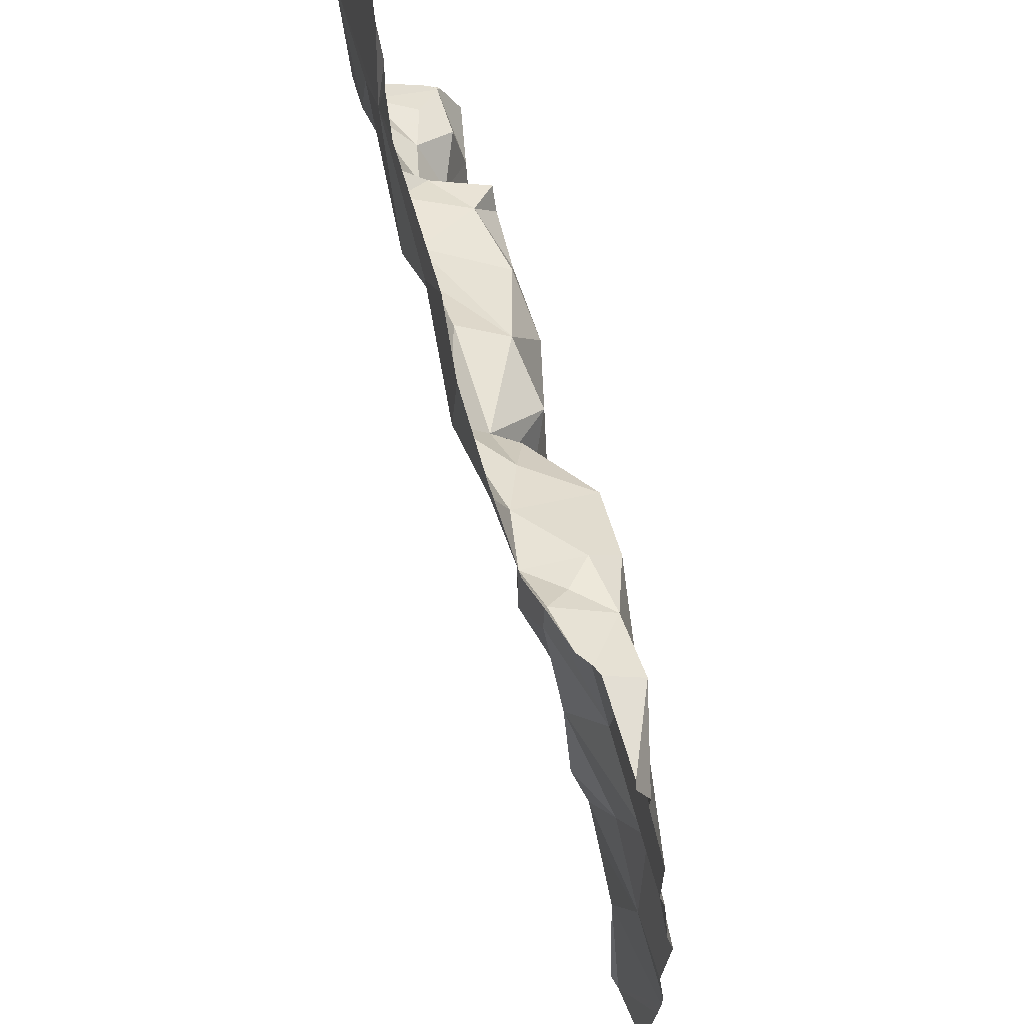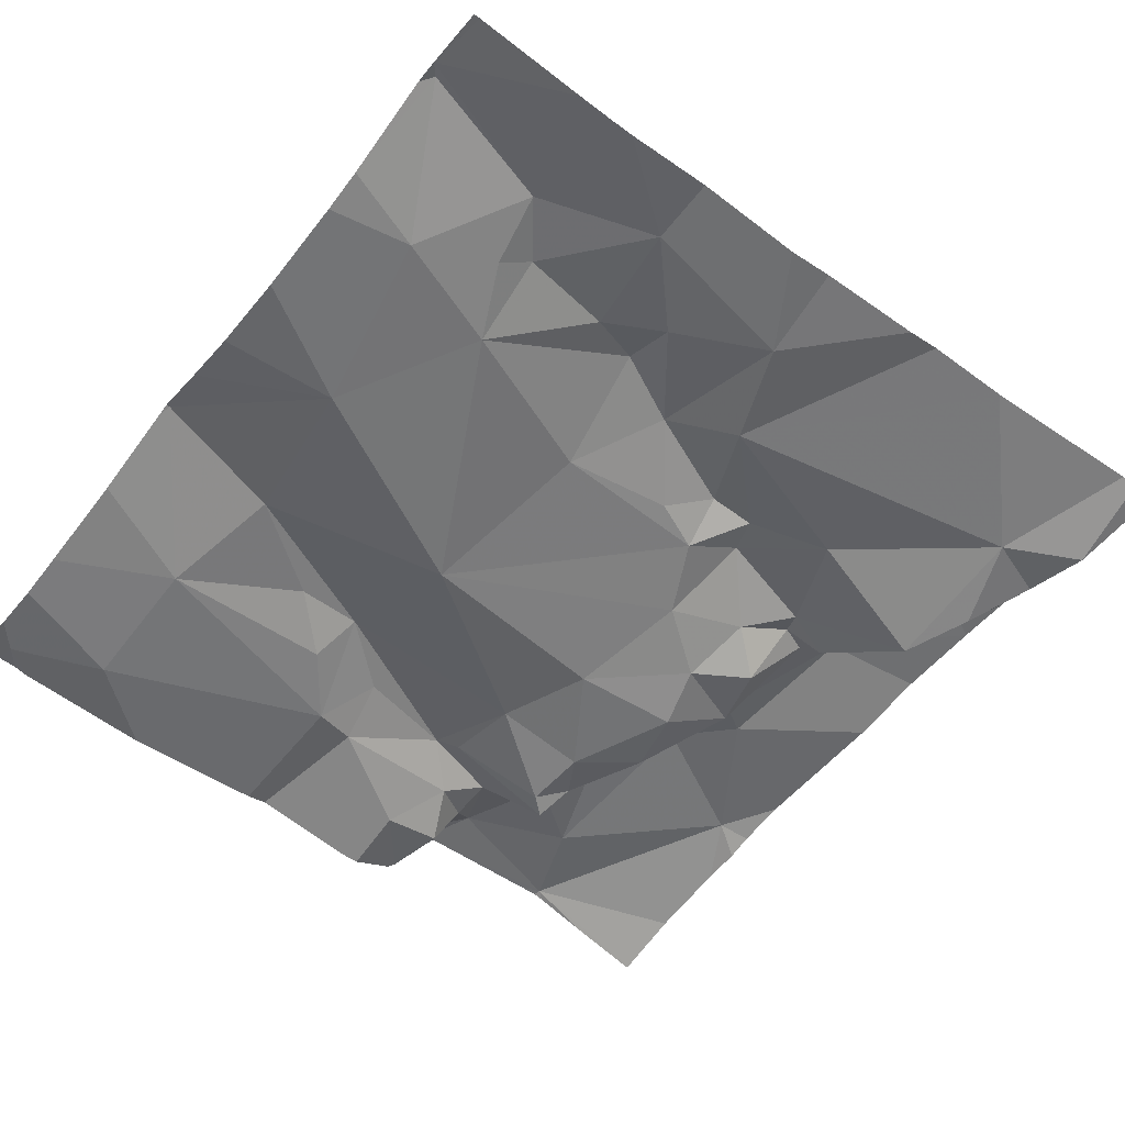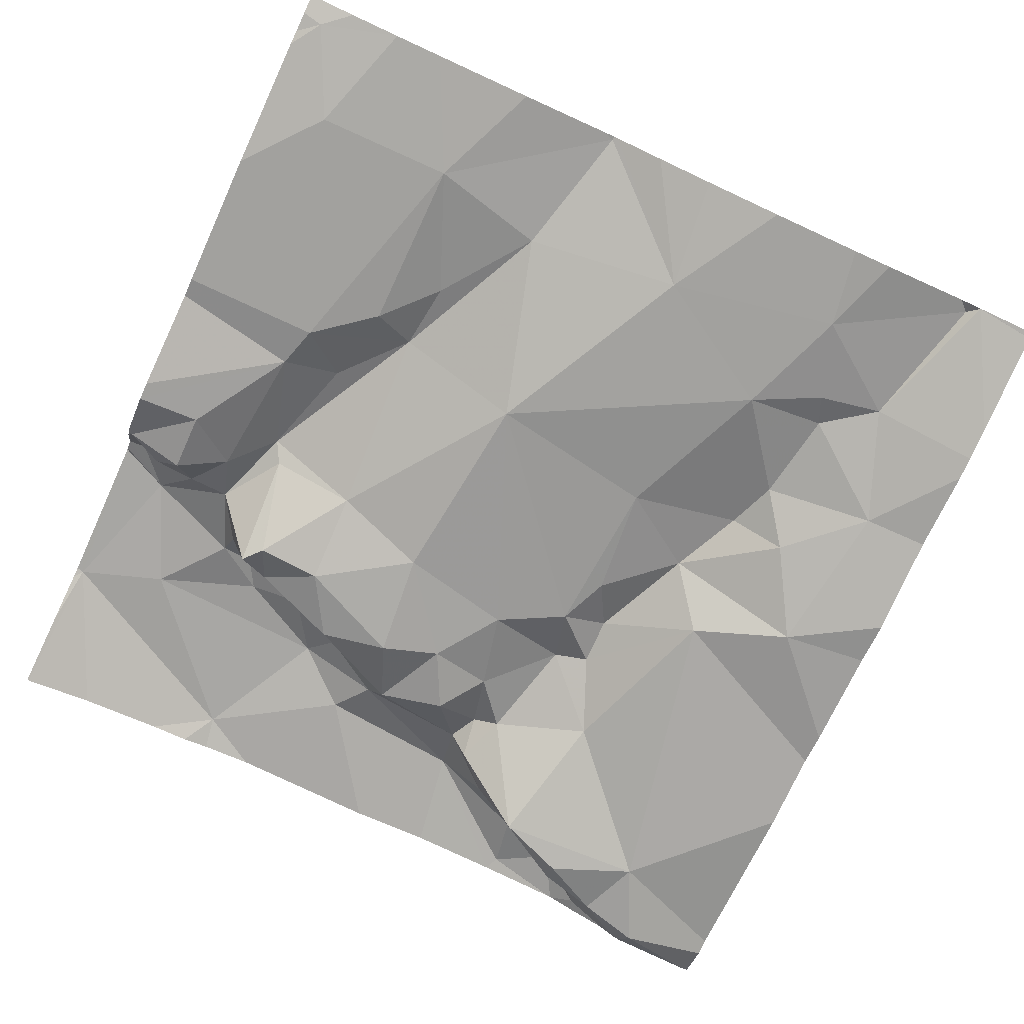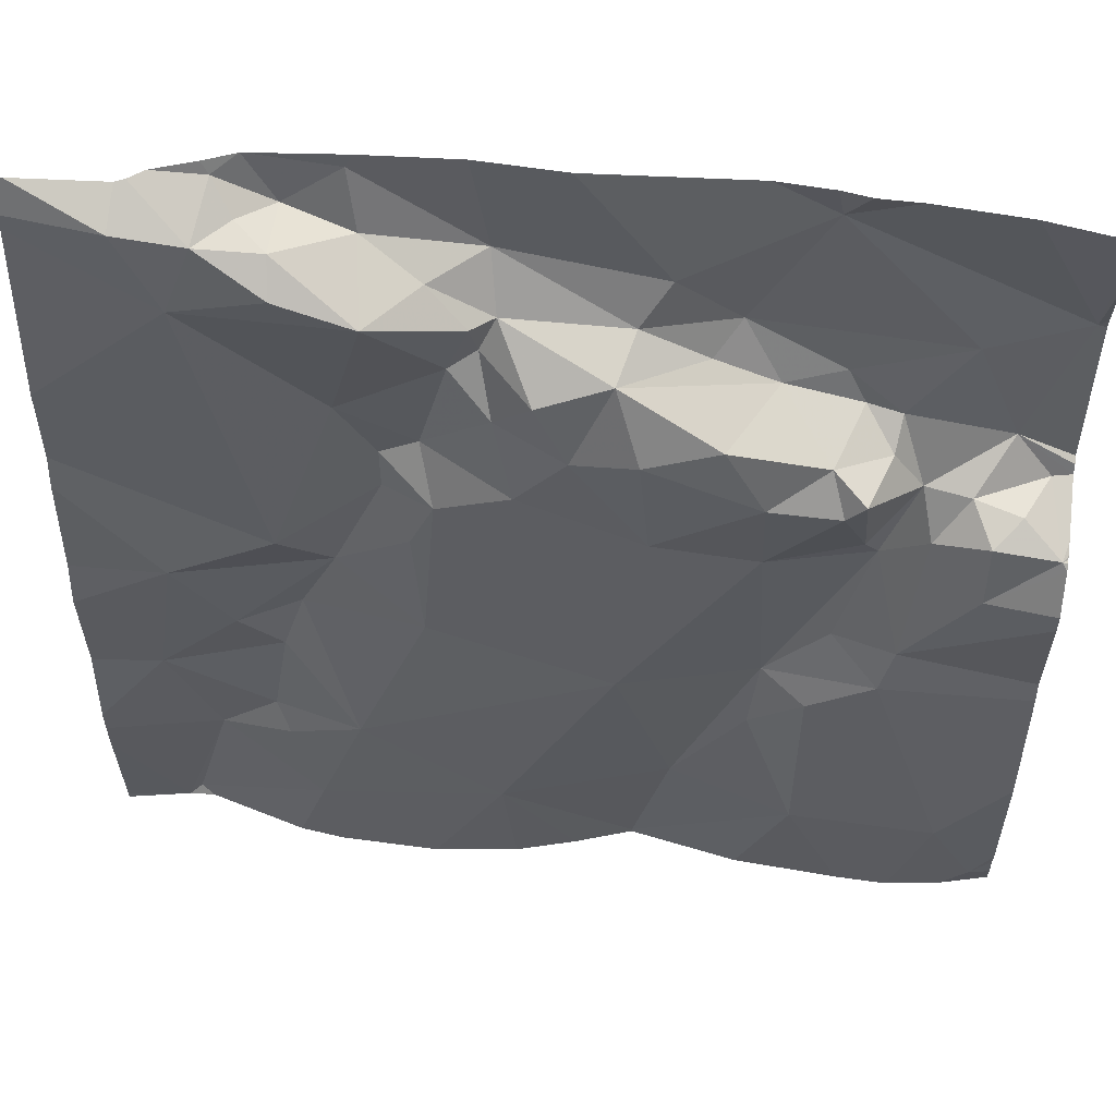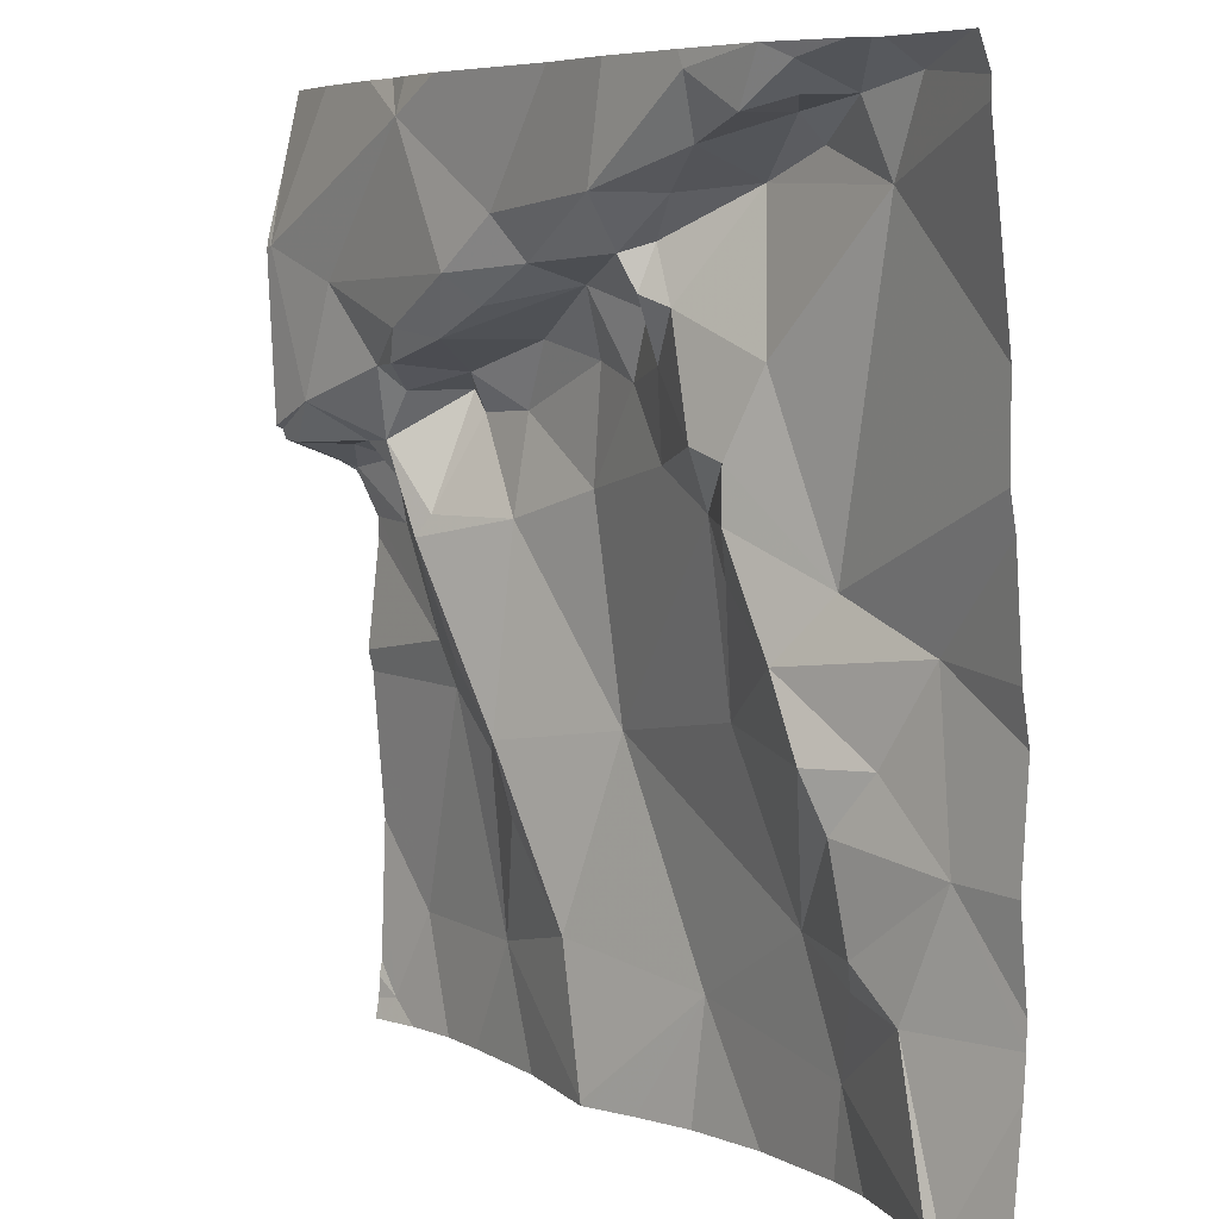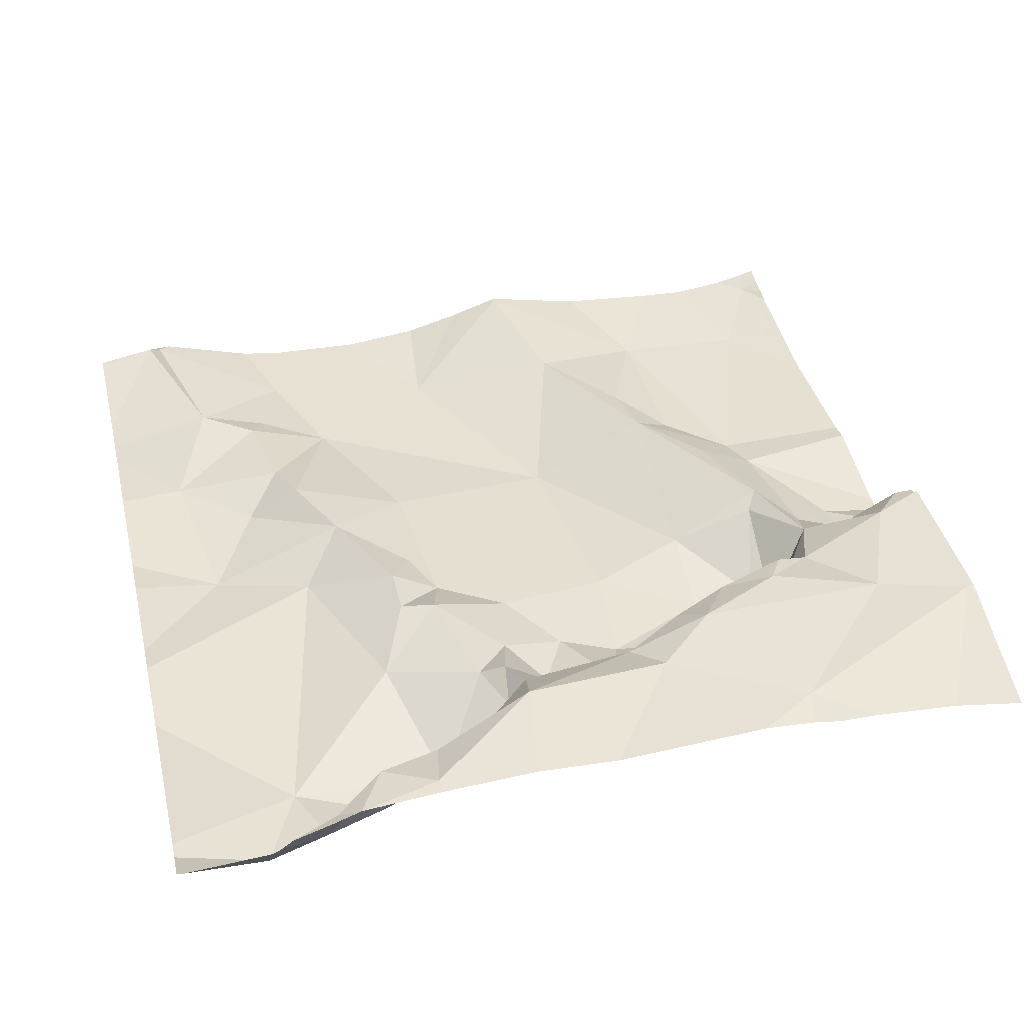
<metadata>
{"format":"obj","ext":"obj","renderer":"f3d","projection":"perspective","resolution":1024,"background":"white","views":[{"elev":65.2,"azim":76.8,"up":"+Y"},{"elev":-56.2,"azim":52.3,"up":"+Z"},{"elev":-76.4,"azim":-24.7,"up":"+Z"},{"elev":55.2,"azim":-174.0,"up":"+Y"},{"elev":6.5,"azim":54.0,"up":"+Y"},{"elev":42.7,"azim":166.7,"up":"+Z"}]}
</metadata>
<code>
v -75.09 295.6 501.1
v -75.26 295.3 501.1
v -75.14 295.4 501.1
v -75.12 295.7 501.1
v -75.22 295.3 501.1
v -75.14 296.2 501.2
v -75.8 296.2 501.2
v -75.25 295.4 501.1
v -75.02 296.2 501.2
v -75.9 295.4 501.1
v -75.95 295.3 501.1
v -75.81 295.3 501.1
v -75.08 295.3 501.1
v -75.92 295.3 501.1
v -75.57 295.3 501.1
v -75.75 295.4 501.1
v -75.75 296.2 501.2
v -75.44 295.4 501.1
v -75.29 295.5 501.1
v -75.02 296.2 501.2
v -75.02 295.4 501.1
v -75.81 295.6 501.1
v -75.89 296.2 501.2
v -75.58 295.3 501.2
v -75.1 295.3 501.2
v -75.17 295.7 501.1
v -75.69 295.5 501.2
v -75.62 295.4 501.1
v -75.13 296.2 501.2
v -75.56 295.6 501.1
v -75.67 296.2 501.3
v -75.2 295.5 501.2
v -75.21 295.5 501.1
v -75.36 295.7 501.1
v -75.57 296 501.1
v -75.69 295.9 501.1
v -75.65 296 501.1
v -75.58 295.9 501.1
v -75.12 296.2 501.2
v -75.22 296.2 501.2
v -75.75 295.6 501.1
v -75.74 296 501.2
v -75.69 296 501.2
v -75.25 296.2 501.1
v -75.25 296.2 501.2
v -75.18 296.2 501.2
v -75.5 296.2 501.2
v -75.7 295.6 501.2
v -75.9 295.8 501.1
v -75.96 295.9 501.2
v -75.9 295.9 501.2
v -75.55 296 501.2
v -75.86 295.3 501.1
v -75.11 295.3 501.1
v -75.83 295.7 501.1
v -75.8 295.8 501.2
v -75.76 295.7 501.2
v -75.79 295.8 501.2
v -75.69 295.8 501.1
v -75.43 296 501.2
v -75.36 295.9 501.2
v -75.45 295.9 501.2
v -75.22 295.6 501.2
v -75.35 295.8 501.2
v -75.38 295.8 501.2
v -75.22 296.2 501.2
v -75.33 296.1 501.1
v -75.52 295.3 501.1
v -75.12 296.2 501.2
v -75.39 296 501.2
v -75.41 296.1 501.2
v -75.42 296 501.2
v -75.16 296.1 501.1
v -75.27 295.7 501.2
v -75.24 295.6 501.2
v -75.88 295.9 501.2
v -75.83 295.9 501.2
v -75.85 295.8 501.2
v -75.29 296 501.2
v -75.93 295.9 501.2
v -75.95 295.9 501.2
v -75.51 296 501.1
v -75.37 296.1 501.2
v -75.44 296.1 501.2
v -75.02 295.7 501.1
v -75.23 295.8 501.1
v -75.19 296.2 501.2
v -75.63 296 501.2
v -75.32 295.9 501.2
v -75.32 295.8 501.2
v -75.91 295.9 501.2
v -75.47 296 501.2
v -75.56 296.1 501.2
v -75.76 295.9 501.1
v -75.78 295.9 501.1
v -75.25 296.2 501.2
v -75.8 295.9 501.2
v -75.32 296.2 501.2
v -75.81 296 501.2
v -75.77 296 501.2
v -75.02 295.6 501.1
v -75.02 295.3 501.1
v -75.75 296 501.2
v -75.87 296 501.2
v -75.96 296.1 501.3
v -75.73 296.2 501.3
v -75.43 296.1 501.3
v -75.02 295.5 501.1
v -75.02 295.7 501.1
v -75.59 296.1 501.2
v -75.31 296.2 501.2
v -75.65 296.1 501.3
v -75.02 295.4 501.1
v -75.97 295.4 501.1
v -75.97 295.3 501.1
v -75.02 296.2 501.2
v -75.97 295.3 501.1
v -75.97 295.3 501.1
v -75.97 295.6 501.1
v -75.97 295.5 501.1
v -75.97 295.8 501.1
v -75.97 295.8 501.1
v -75.97 295.8 501.1
v -75.97 295.7 501.1
v -75.97 295.9 501.2
v -75.97 295.9 501.2
v -75.97 295.9 501.2
v -75.97 296.1 501.3
v -75.97 296.1 501.3
v -75.97 296.1 501.3
v -75.97 296.1 501.2
v -75.97 295.9 501.2
v -75.97 295.9 501.2
v -75.97 295.9 501.2
v -75.97 295.9 501.2
v -75.02 296 501.2
v -75.02 295.9 501.1
v -75.02 295.9 501.1
v -75.69 295.3 501.1
v -75.09 295.3 501.1
v -75.46 295.3 501.1
v -75.37 295.3 501.1
v -75.58 295.3 501.2
v -75.59 295.3 501.1
v -75.08 295.3 501.1
v -75.96 295.3 501.1
v -75.97 295.3 501.1
v -75.02 295.3 501.1
v -75.22 296.2 501.2
v -75.22 296.2 501.2
v -75.72 296.2 501.2
v -75.31 296.2 501.2
v -75.41 296.2 501.2
v -75.19 296.2 501.2
v -75.02 296.2 501.2
v -75.97 296.2 501.2
v -75.97 296.2 501.2
f 1 3 113
f 85 1 101
f 151 106 31
f 11 10 114
f 141 18 68
f 12 10 53
f 18 8 19
f 146 117 147
f 143 24 144
f 10 22 119
f 18 24 15
f 25 8 5
f 1 4 26
f 140 13 54
f 28 27 16
f 53 11 14
f 28 18 30
f 10 16 22
f 24 28 16
f 150 111 40
f 149 87 154
f 2 18 142
f 18 19 30
f 32 19 33
f 40 96 87
f 19 34 30
f 36 35 37
f 38 35 36
f 19 8 33
f 27 41 16
f 43 42 37
f 45 44 46
f 47 110 107
f 48 27 28
f 18 28 24
f 50 49 51
f 37 52 43
f 56 55 57
f 59 58 56
f 61 60 62
f 32 1 63
f 34 64 65
f 3 32 33
f 55 22 57
f 66 45 46
f 67 44 45
f 70 67 71
f 25 13 3
f 72 70 71
f 139 16 12
f 46 44 73
f 34 74 64
f 74 75 26
f 56 57 48
f 26 4 74
f 49 50 121
f 38 30 62
f 30 34 65
f 77 76 78
f 79 70 61
f 79 67 70
f 30 59 48
f 78 51 49
f 65 62 30
f 30 48 28
f 55 49 122
f 119 55 124
f 41 48 22
f 76 80 51
f 81 80 76
f 13 25 54
f 31 106 110
f 3 33 8
f 113 13 21
f 41 22 16
f 19 32 63
f 32 3 1
f 26 75 63
f 35 38 82
f 48 57 22
f 1 26 63
f 67 83 71
f 84 71 83
f 137 4 138
f 46 69 39
f 87 46 29
f 65 61 62
f 52 88 43
f 70 60 61
f 72 60 70
f 4 86 74
f 61 65 89
f 90 89 65
f 59 56 48
f 66 46 87
f 78 76 51
f 77 91 76
f 65 64 90
f 75 74 34
f 19 63 75
f 90 64 74
f 86 90 74
f 61 89 79
f 41 27 48
f 92 60 72
f 80 50 51
f 55 56 78
f 78 49 55
f 59 38 36
f 84 52 92
f 93 52 84
f 50 80 81
f 86 79 89
f 90 86 89
f 95 94 42
f 60 82 62
f 66 96 45
f 52 35 82
f 82 60 92
f 36 42 94
f 36 37 42
f 95 42 97
f 36 94 59
f 78 56 77
f 67 45 98
f 45 96 98
f 98 83 67
f 73 44 67
f 52 37 35
f 84 92 72
f 95 97 77
f 99 77 97
f 58 94 95
f 58 95 77
f 100 97 42
f 58 59 94
f 142 18 141
f 86 73 79
f 84 72 71
f 38 62 82
f 20 73 9
f 24 16 139
f 73 69 46
f 138 4 109
f 8 25 3
f 30 38 59
f 34 19 75
f 56 58 77
f 92 52 82
f 67 79 73
f 136 86 137
f 100 103 99
f 105 104 106
f 105 106 7
f 84 107 93
f 127 105 128
f 100 99 97
f 54 25 5
f 91 81 76
f 31 110 47
f 111 98 96
f 107 84 83
f 111 107 98
f 40 87 149
f 98 107 83
f 111 96 40
f 104 103 112
f 110 93 107
f 23 105 7
f 107 111 152
f 52 93 88
f 43 88 112
f 99 104 91
f 105 91 104
f 137 86 4
f 47 107 153
f 110 112 93
f 106 112 110
f 77 99 91
f 133 91 134
f 50 81 133
f 136 73 86
f 43 100 42
f 96 66 87
f 104 99 103
f 43 103 100
f 112 88 93
f 43 112 103
f 106 104 112
f 68 18 15
f 15 24 143
f 9 73 136
f 114 10 120
f 115 11 114
f 17 106 151
f 116 20 155
f 117 11 118
f 118 11 115
f 20 69 73
f 119 22 55
f 120 10 119
f 14 11 146
f 53 10 11
f 121 50 125
f 122 49 121
f 21 13 102
f 123 55 122
f 7 106 17
f 124 55 123
f 6 87 29
f 125 50 126
f 102 13 145
f 126 50 132
f 127 91 105
f 12 16 10
f 109 4 85
f 128 105 129
f 129 105 130
f 101 1 108
f 130 105 131
f 5 8 2
f 131 105 156
f 85 4 1
f 2 8 18
f 132 50 135
f 133 81 91
f 108 1 113
f 113 3 13
f 134 91 127
f 135 50 133
f 29 46 39
f 39 69 116
f 144 24 139
f 145 13 140
f 146 11 117
f 116 69 20
f 148 102 145
f 152 111 150
f 153 107 152
f 154 87 6
f 156 105 23
f 157 131 156

</code>
